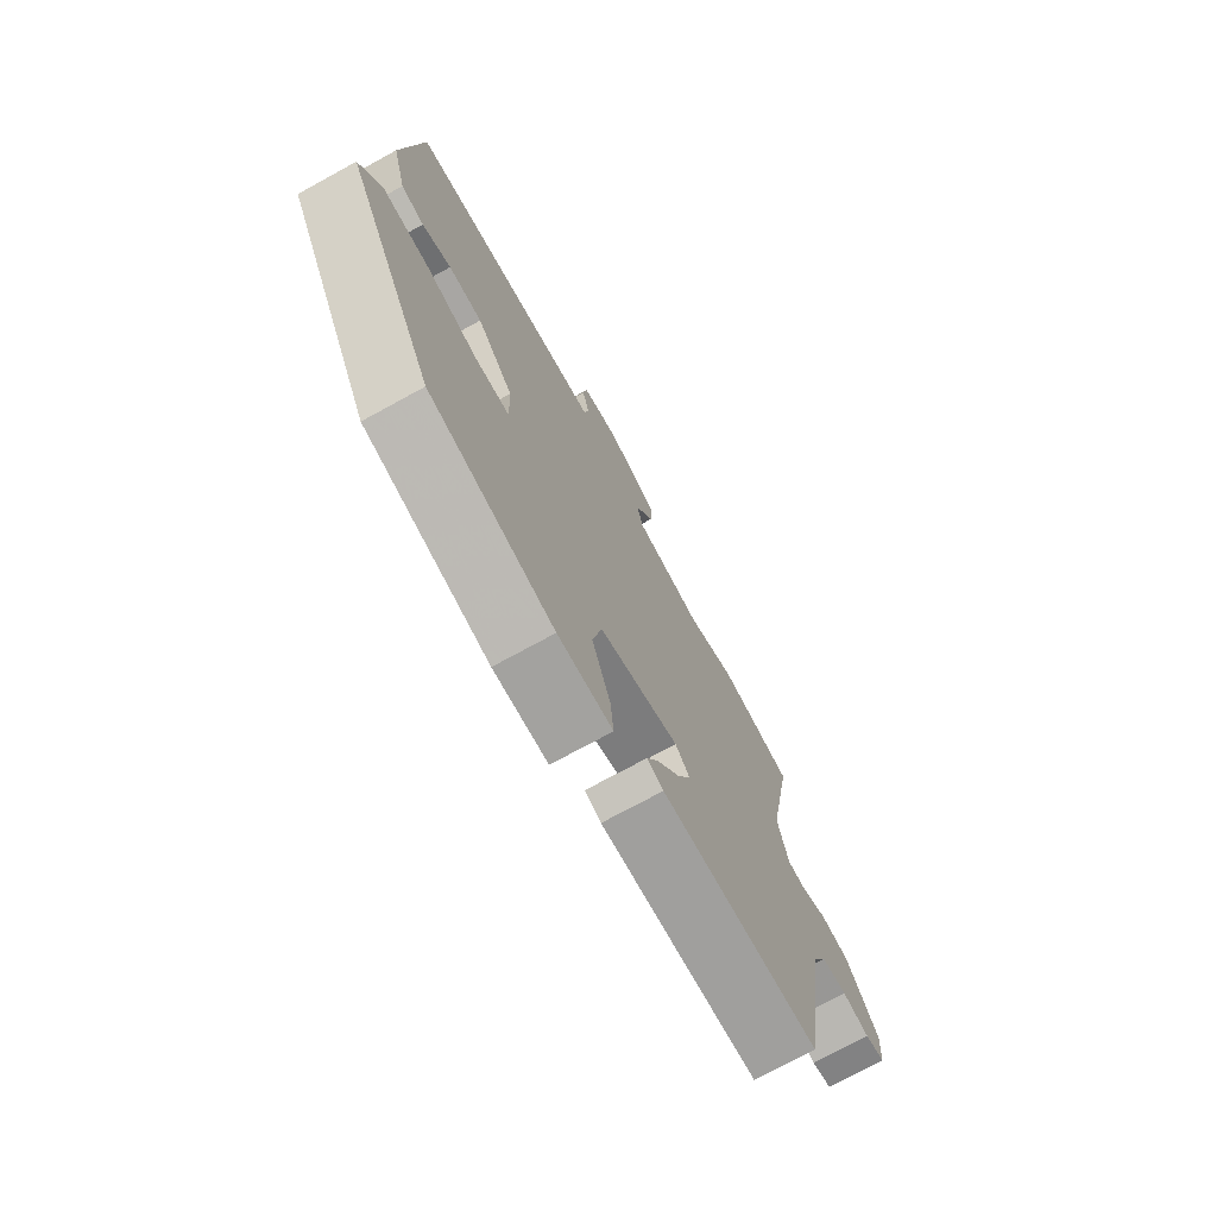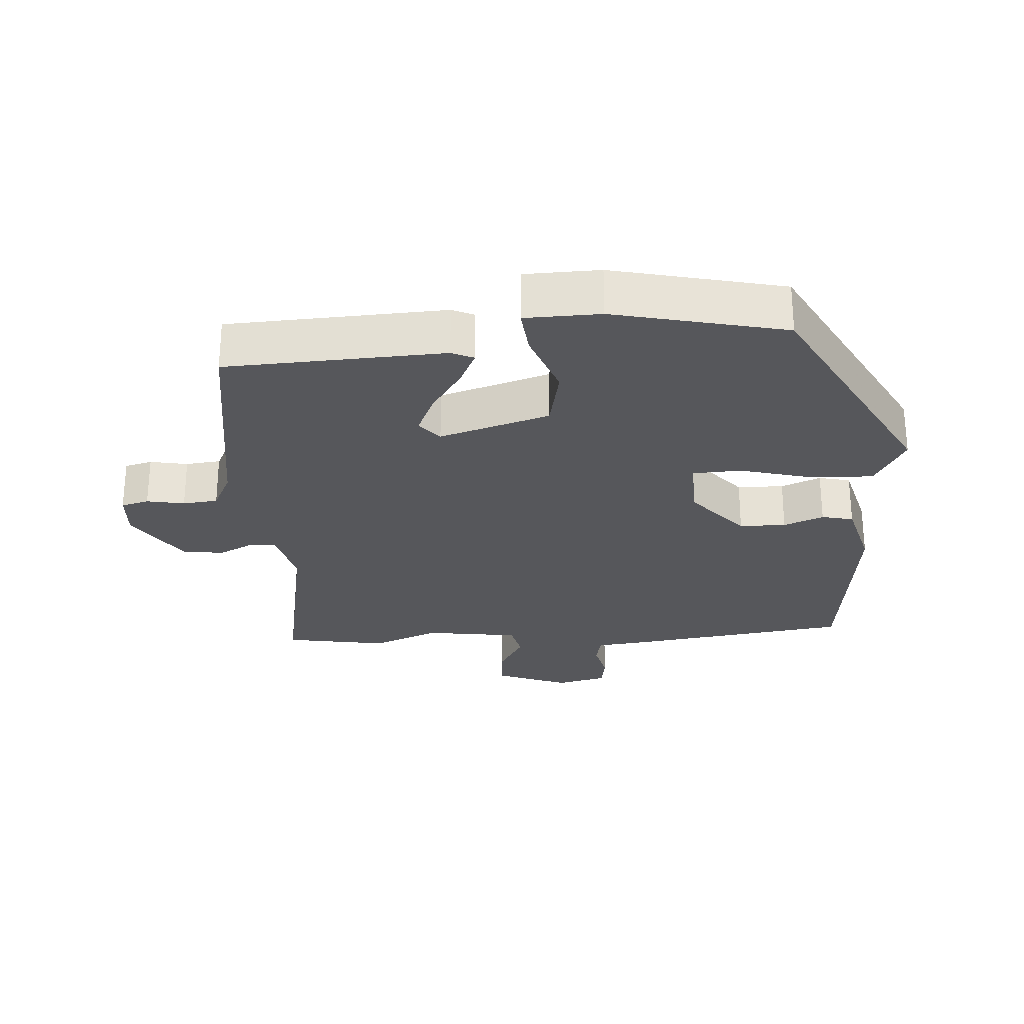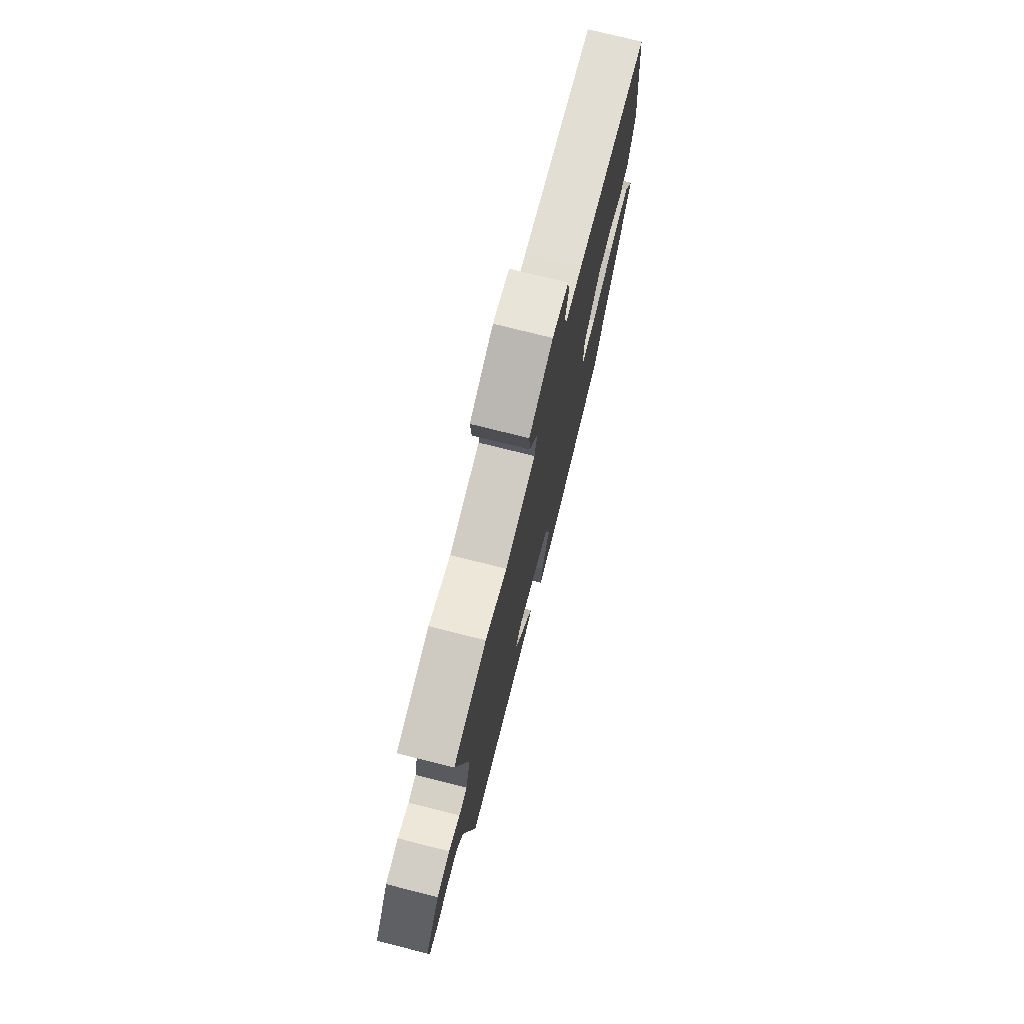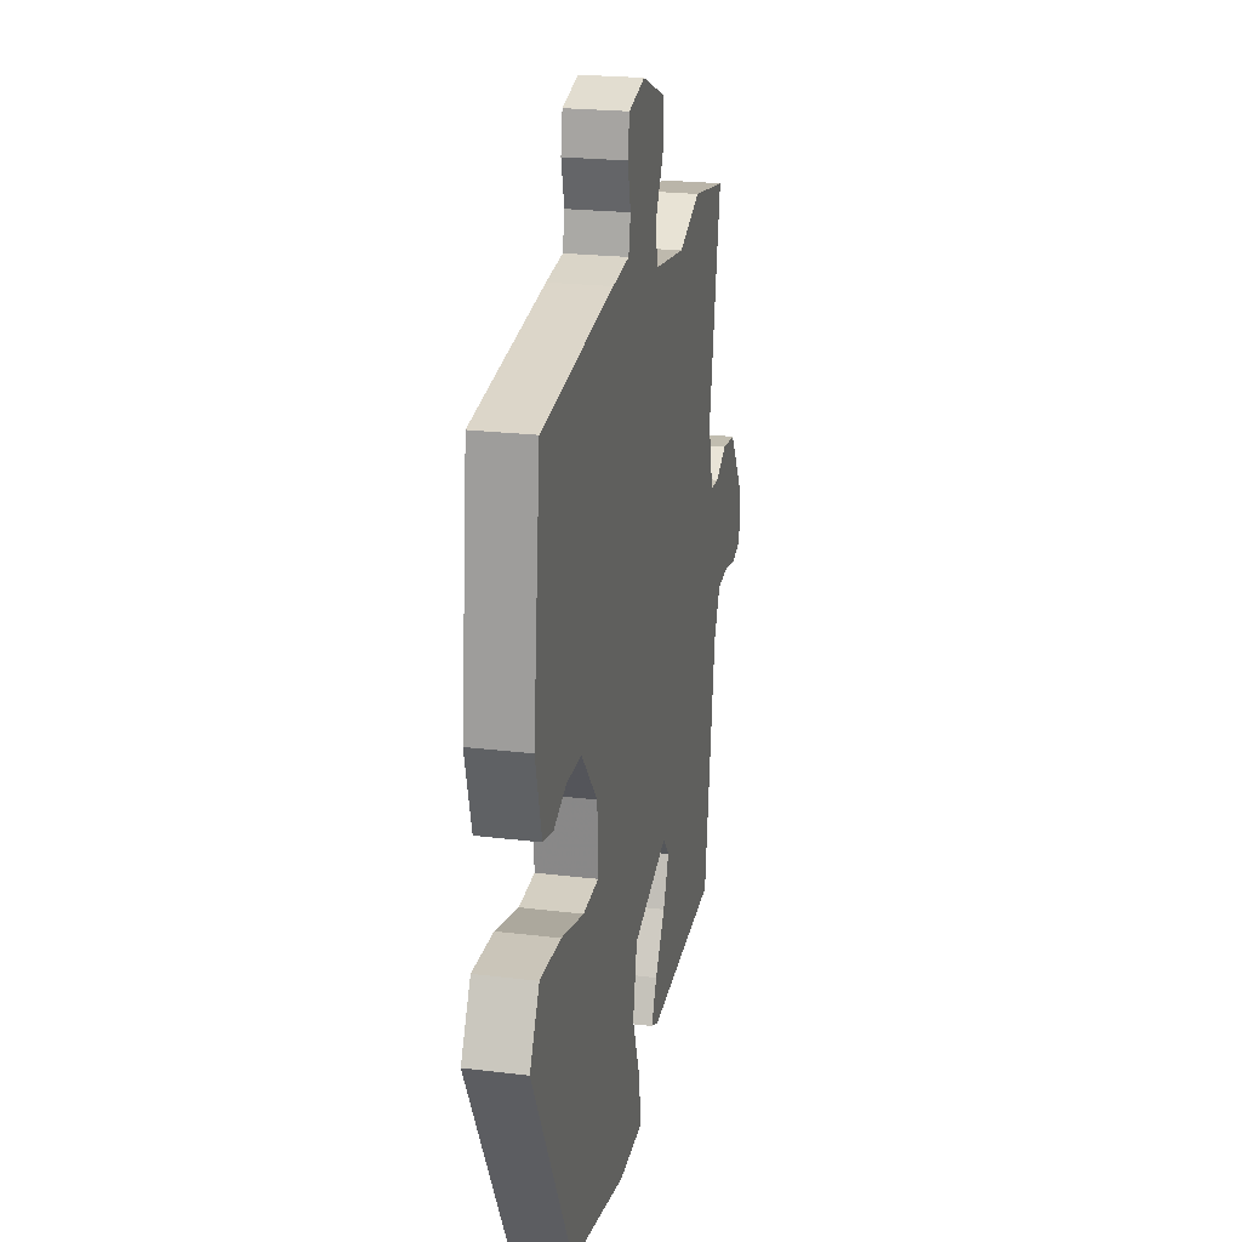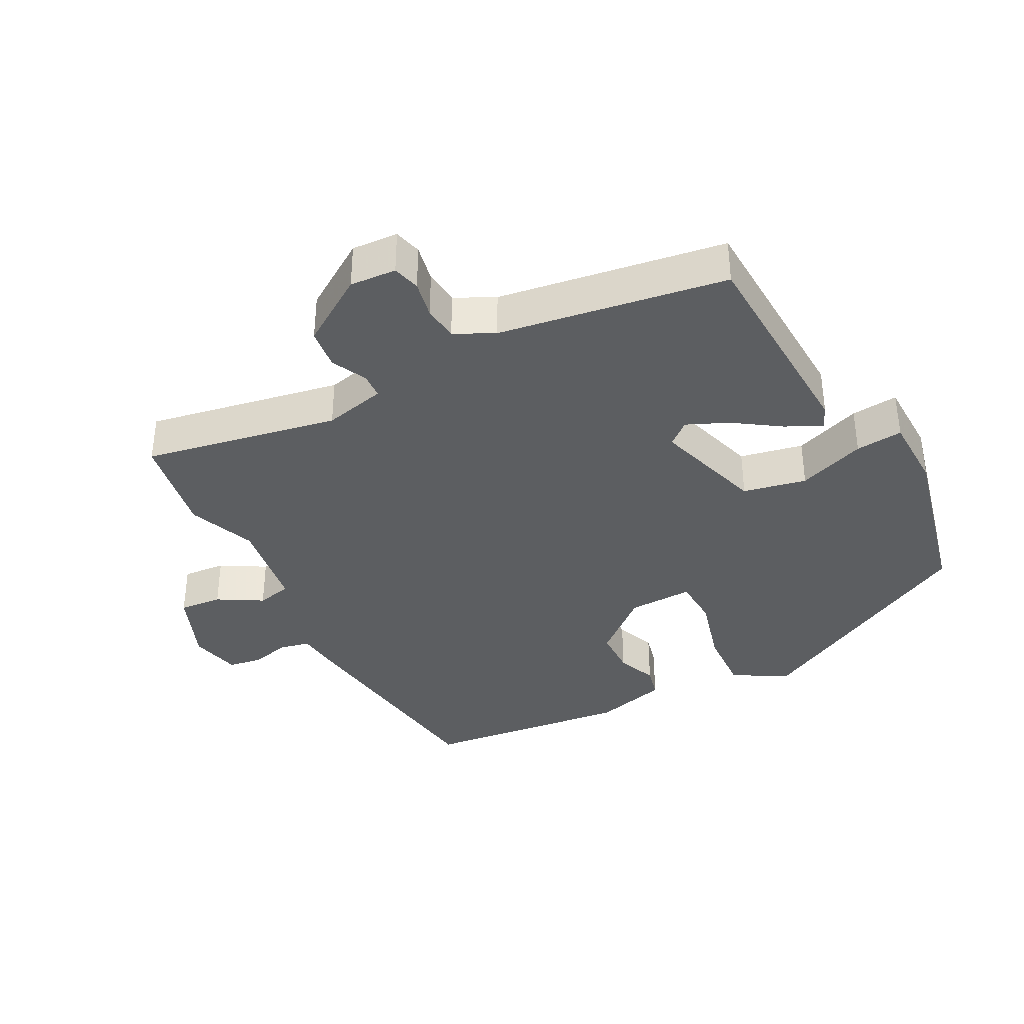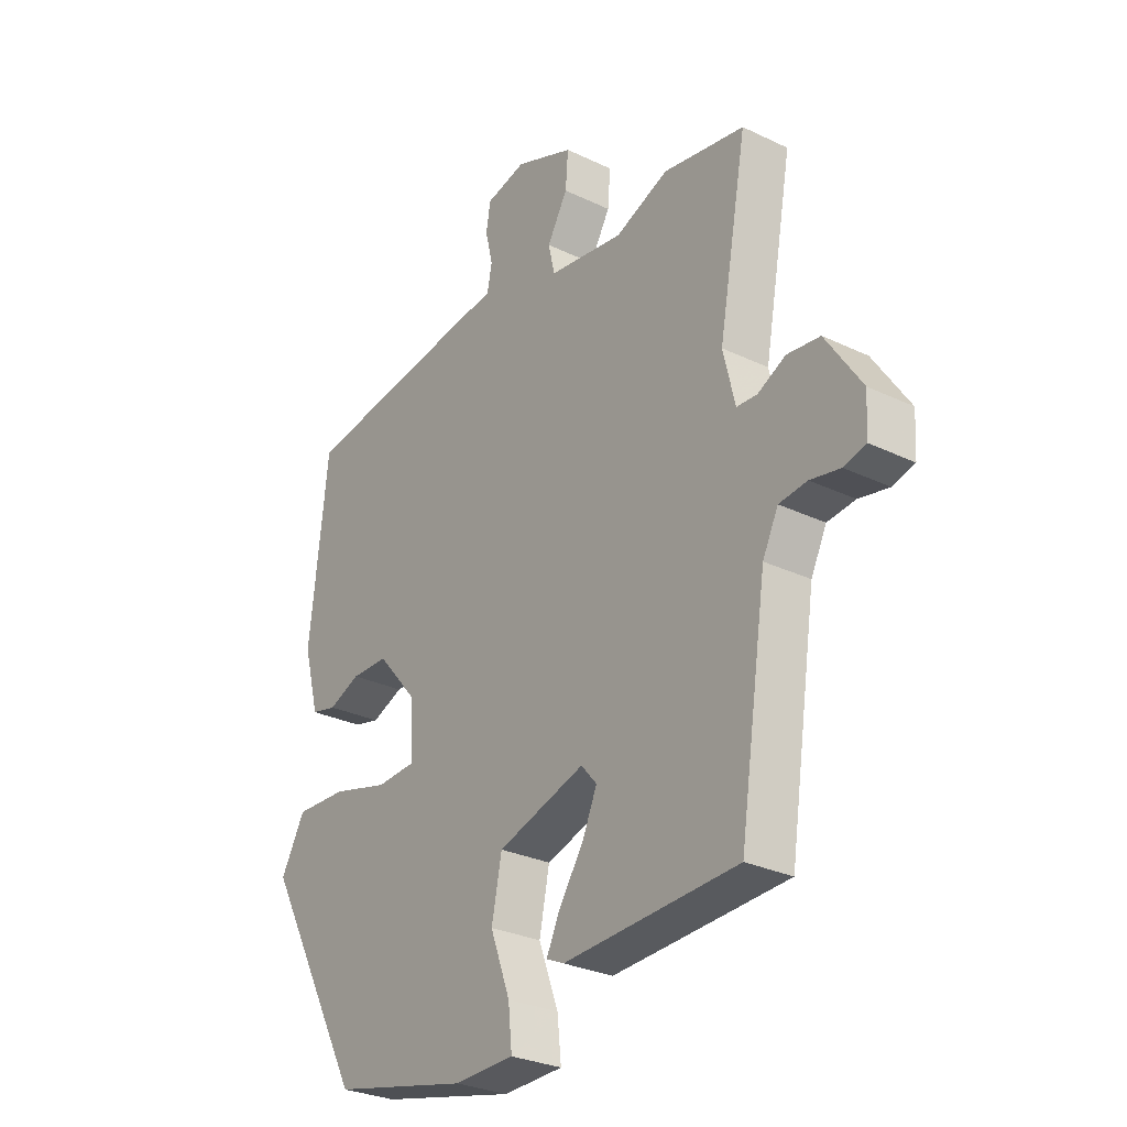
<metadata>
{"format":"obj","ext":"obj","renderer":"f3d","projection":"perspective","resolution":1024,"background":"white","views":[{"elev":-73.7,"azim":-61.3,"up":"+Z"},{"elev":-27.2,"azim":-176.2,"up":"+Y"},{"elev":75.6,"azim":104.1,"up":"+Z"},{"elev":22.9,"azim":-78.2,"up":"+Z"},{"elev":-37.3,"azim":117.4,"up":"+Y"},{"elev":-28.6,"azim":54.2,"up":"+Z"}]}
</metadata>
<code>
v -0.419 0.07 0.5
v -0.089 0.07 0.546
v -0.012 0.07 0.555
v -0.003 0.07 0.6
v -0.017 0.07 0.658
v -0.009 0.07 0.707
v 0.066 0.07 0.725
v 0.175 0.07 0.682
v 0.17 0.07 0.618
v 0.132 0.07 0.552
v 0.144 0.07 0.5
v 0.284 0.07 0.48
v 0.383 0.07 0.52
v 0.535 0.07 0.494
v 0.482 0.07 0.204
v 0.504 0.07 0.112
v 0.542 0.07 0.11
v 0.594 0.07 0.136
v 0.655 0.07 0.129
v 0.722 0.07 0.028
v 0.718 0.07 -0.041
v 0.677 0.07 -0.052
v 0.621 0.07 -0.041
v 0.569 0.07 -0.047
v 0.54 0.07 -0.106
v 0.489 0.07 -0.444
v 0.165 0.07 -0.46
v 0.132 0.07 -0.445
v 0.157 0.07 -0.392
v 0.203 0.07 -0.323
v 0.23 0.07 -0.261
v 0.201 0.07 -0.227
v 0.038 0.07 -0.278
v 0.019 0.07 -0.372
v 0.056 0.07 -0.472
v 0.063 0.07 -0.542
v -0.049 0.07 -0.545
v -0.303 0.07 -0.487
v -0.489 0.07 -0.141
v -0.444 0.07 -0.06
v -0.348 0.07 -0.064
v -0.243 0.07 -0.092
v -0.171 0.07 -0.088
v -0.174 0.07 0.008
v -0.249 0.07 0.095
v -0.318 0.07 0.096
v -0.377 0.07 0.072
v -0.424 0.07 0.083
v -0.453 0.07 0.192
v -0.419 0 0.5
v -0.089 0 0.546
v -0.012 0 0.555
v -0.003 0 0.6
v -0.017 0 0.658
v -0.009 0 0.707
v 0.066 0 0.725
v 0.175 0 0.682
v 0.17 0 0.618
v 0.132 0 0.552
v 0.144 0 0.5
v 0.284 0 0.48
v 0.383 0 0.52
v 0.535 0 0.494
v 0.482 0 0.204
v 0.504 0 0.112
v 0.542 0 0.11
v 0.594 0 0.136
v 0.655 0 0.129
v 0.722 0 0.028
v 0.718 0 -0.041
v 0.677 0 -0.052
v 0.621 0 -0.041
v 0.569 0 -0.047
v 0.54 0 -0.106
v 0.489 0 -0.444
v 0.165 0 -0.46
v 0.132 0 -0.445
v 0.157 0 -0.392
v 0.203 0 -0.323
v 0.23 0 -0.261
v 0.201 0 -0.227
v 0.038 0 -0.278
v 0.019 0 -0.372
v 0.056 0 -0.472
v 0.063 0 -0.542
v -0.049 0 -0.545
v -0.303 0 -0.487
v -0.489 0 -0.141
v -0.444 0 -0.06
v -0.348 0 -0.064
v -0.243 0 -0.092
v -0.171 0 -0.088
v -0.174 0 0.008
v -0.249 0 0.095
v -0.318 0 0.096
v -0.377 0 0.072
v -0.424 0 0.083
v -0.453 0 0.192
f 1 2 3
f 49 1 3
f 48 49 3
f 47 48 3
f 46 47 3
f 45 46 3
f 44 45 3
f 43 44 3
f 40 41 42
f 39 40 42
f 38 39 42
f 37 38 42
f 36 37 42
f 35 36 42
f 34 35 42
f 33 34 42 43
f 32 33 43 3
f 28 29 30
f 27 28 30
f 26 27 30
f 25 26 30
f 24 25 30 31
f 21 22 23
f 20 21 23
f 19 20 23
f 18 19 23
f 17 18 23
f 16 17 23 24
f 12 13 14 15
f 11 12 15 16
f 8 9 10
f 7 8 10
f 6 7 10
f 5 6 10
f 4 5 10
f 4 10 11
f 24 31 32
f 16 24 32
f 11 16 32
f 4 11 32
f 3 4 32
f 52 51 50
f 52 50 98
f 52 98 97
f 52 97 96
f 52 96 95
f 52 95 94
f 52 94 93
f 52 93 92
f 91 90 89
f 91 89 88
f 91 88 87
f 91 87 86
f 91 86 85
f 91 85 84
f 91 84 83
f 92 91 83 82
f 52 92 82 81
f 79 78 77
f 79 77 76
f 79 76 75
f 79 75 74
f 80 79 74 73
f 72 71 70
f 72 70 69
f 72 69 68
f 72 68 67
f 72 67 66
f 73 72 66 65
f 64 63 62 61
f 65 64 61 60
f 59 58 57
f 59 57 56
f 59 56 55
f 59 55 54
f 59 54 53
f 60 59 53
f 81 80 73
f 81 73 65
f 81 65 60
f 81 60 53
f 81 53 52
f 1 50 51 2
f 2 51 52 3
f 3 52 53 4
f 4 53 54 5
f 5 54 55 6
f 6 55 56 7
f 7 56 57 8
f 8 57 58 9
f 9 58 59 10
f 10 59 60 11
f 11 60 61 12
f 12 61 62 13
f 13 62 63 14
f 14 63 64 15
f 15 64 65 16
f 16 65 66 17
f 17 66 67 18
f 18 67 68 19
f 19 68 69 20
f 20 69 70 21
f 21 70 71 22
f 22 71 72 23
f 23 72 73 24
f 24 73 74 25
f 25 74 75 26
f 26 75 76 27
f 27 76 77 28
f 28 77 78 29
f 29 78 79 30
f 30 79 80 31
f 31 80 81 32
f 32 81 82 33
f 33 82 83 34
f 34 83 84 35
f 35 84 85 36
f 36 85 86 37
f 37 86 87 38
f 38 87 88 39
f 39 88 89 40
f 40 89 90 41
f 41 90 91 42
f 42 91 92 43
f 43 92 93 44
f 44 93 94 45
f 45 94 95 46
f 46 95 96 47
f 47 96 97 48
f 48 97 98 49
f 49 98 50 1

</code>
